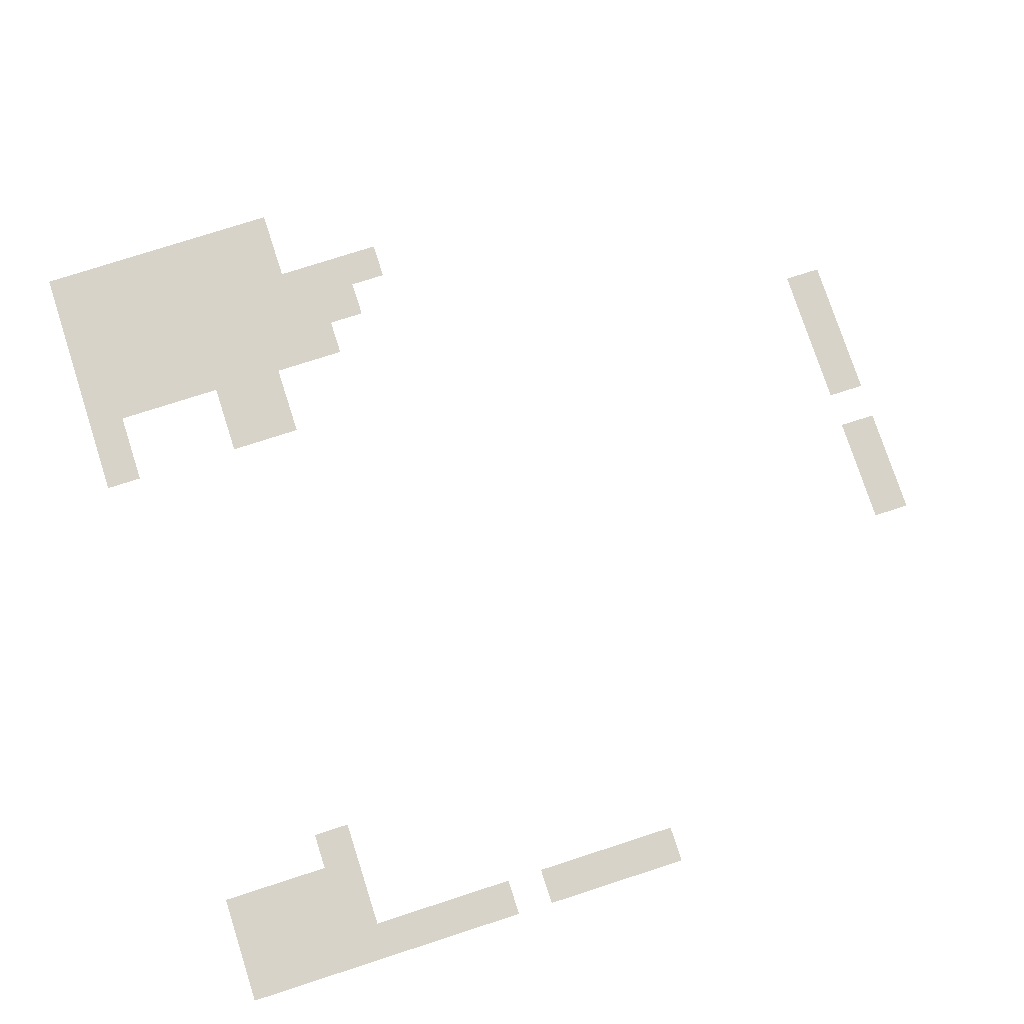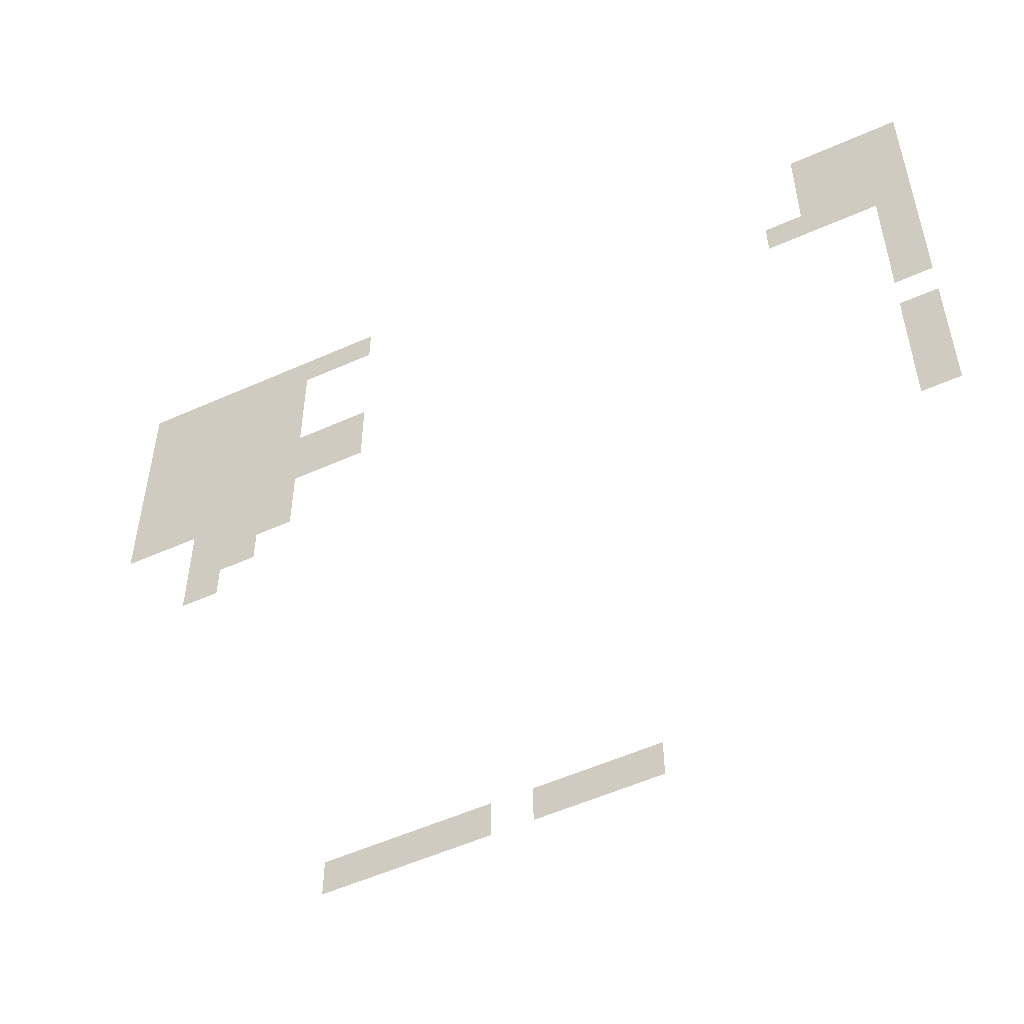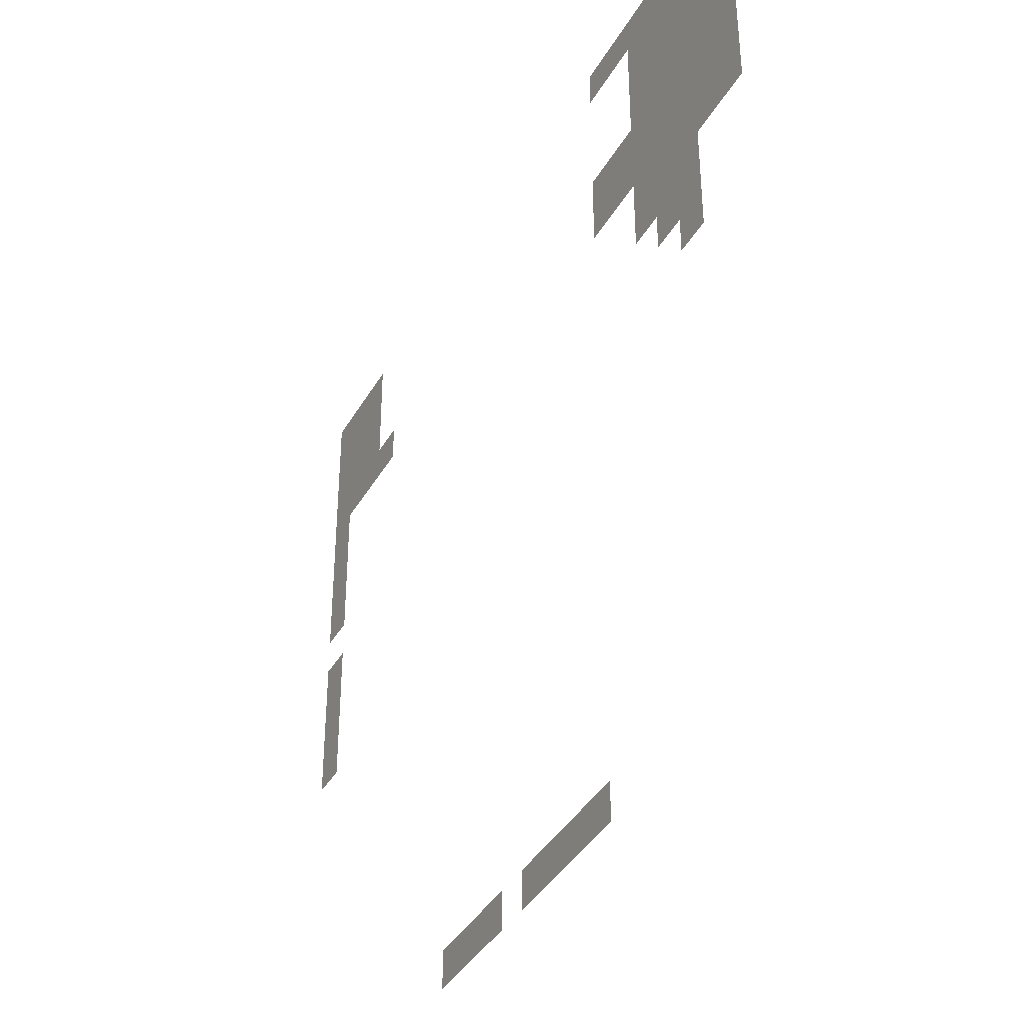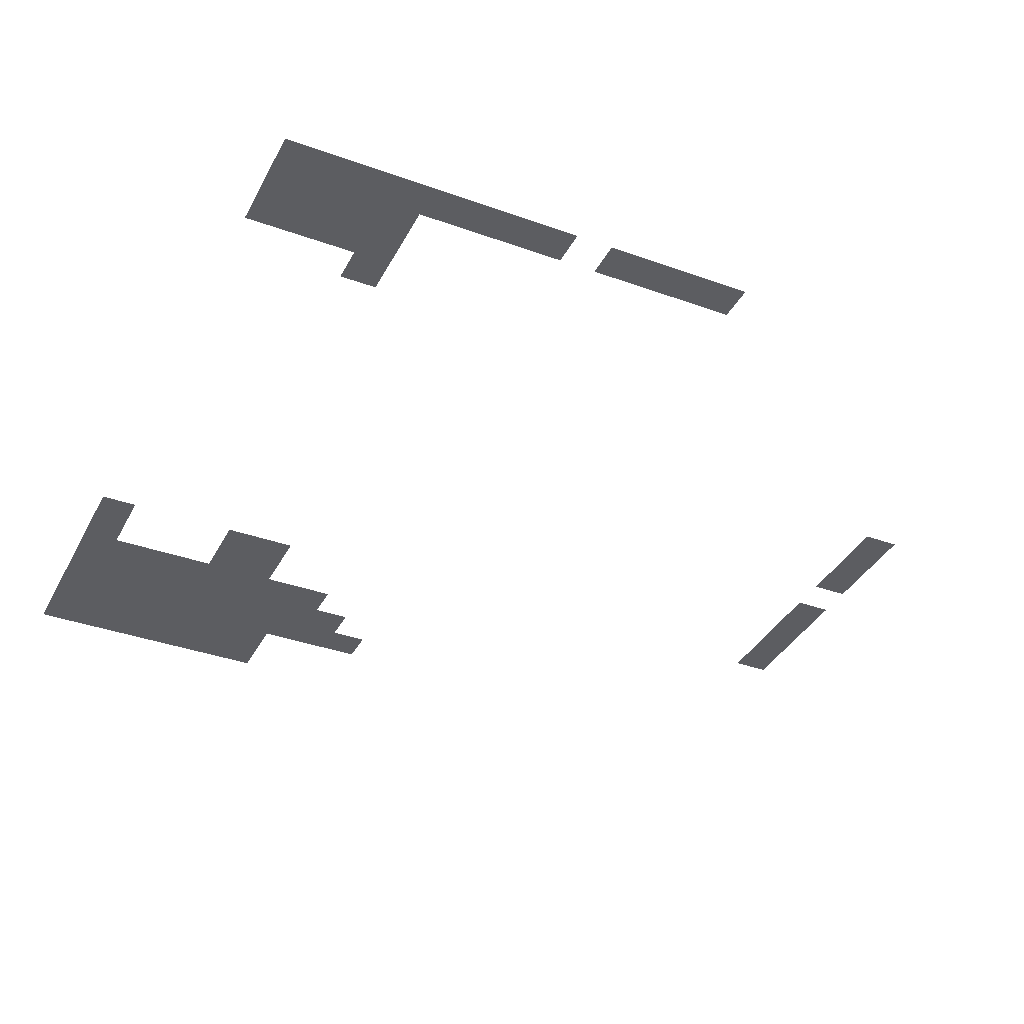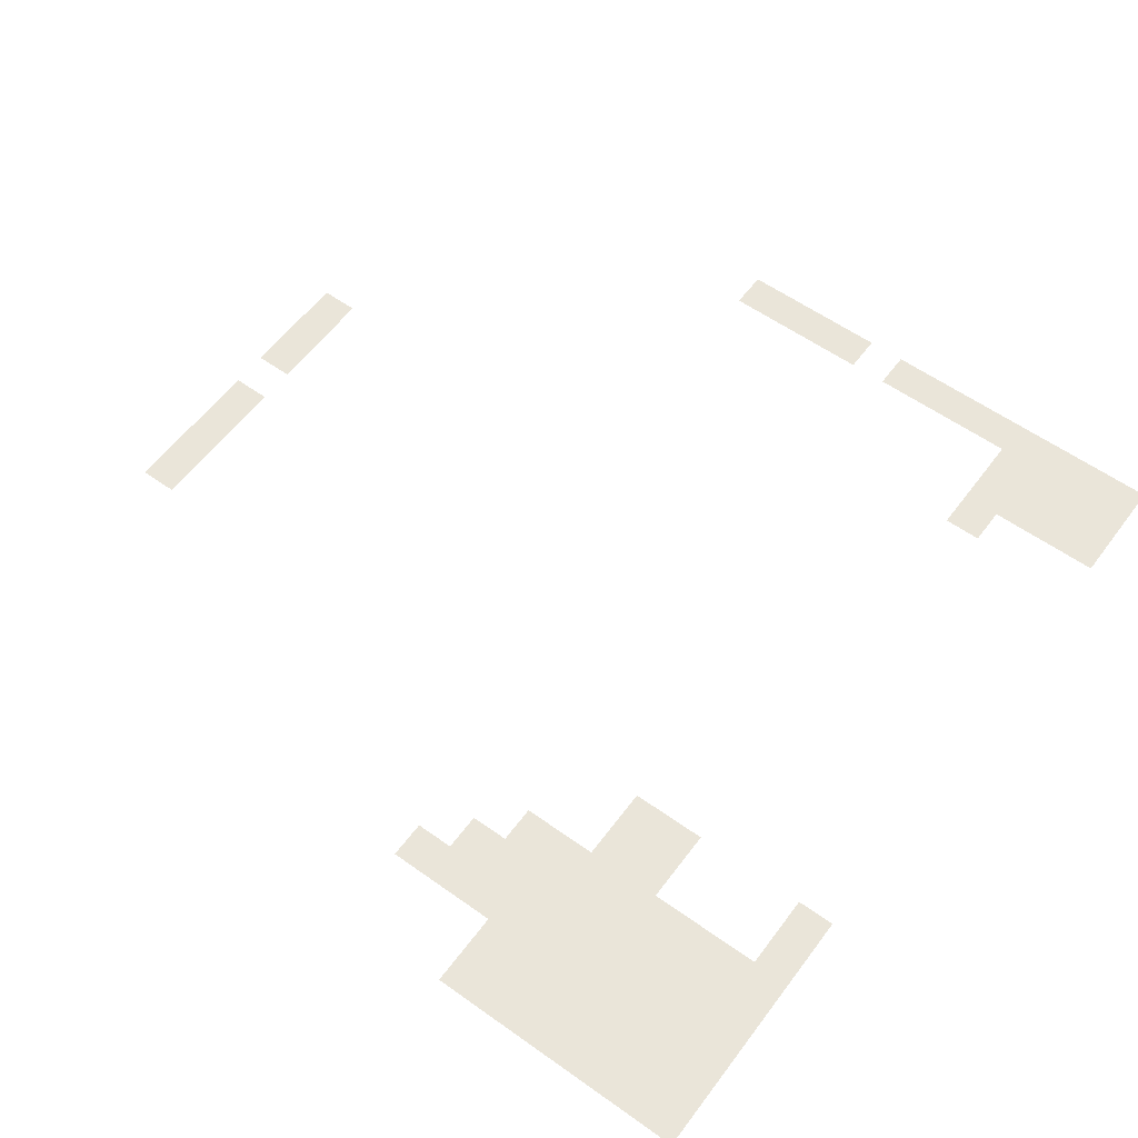
<metadata>
{"format":"obj","ext":"obj","renderer":"f3d","projection":"perspective","resolution":1024,"background":"white","views":[{"elev":76.5,"azim":-107.9,"up":"+Z"},{"elev":-54.8,"azim":-154.7,"up":"+Y"},{"elev":-39.2,"azim":63.0,"up":"+Y"},{"elev":-36.8,"azim":-115.0,"up":"+Z"},{"elev":58.1,"azim":126.4,"up":"+Z"}]}
</metadata>
<code>
v 0 -1 0
v -1 -1 0
v -1 0 0
v 0 0 0
v -1 -1 0
v -2 -1 0
v -2 0 0
v -1 0 0
v -2 -1 0
v -3 -1 0
v -3 0 0
v -2 0 0
v -3 -1 0
v -4 -1 0
v -4 0 0
v -3 0 0
v -4 -1 0
v -5 -1 0
v -5 0 0
v -4 0 0
v -5 -1 0
v -6 -1 0
v -6 0 0
v -5 0 0
v -6 -1 0
v -7 -1 0
v -7 0 0
v -6 0 0
v -20 -1 0
v -21 -1 0
v -21 0 0
v -20 0 0
v -21 -1 0
v -22 -1 0
v -22 0 0
v -21 0 0
v -22 -1 0
v -23 -1 0
v -23 0 0
v -22 0 0
v 0 -2 0
v -1 -2 0
v -1 -1 0
v 0 -1 0
v -1 -2 0
v -2 -2 0
v -2 -1 0
v -1 -1 0
v -2 -2 0
v -3 -2 0
v -3 -1 0
v -2 -1 0
v -3 -2 0
v -4 -2 0
v -4 -1 0
v -3 -1 0
v -4 -2 0
v -5 -2 0
v -5 -1 0
v -4 -1 0
v -20 -2 0
v -21 -2 0
v -21 -1 0
v -20 -1 0
v -21 -2 0
v -22 -2 0
v -22 -1 0
v -21 -1 0
v -22 -2 0
v -23 -2 0
v -23 -1 0
v -22 -1 0
v 0 -3 0
v -1 -3 0
v -1 -2 0
v 0 -2 0
v -1 -3 0
v -2 -3 0
v -2 -2 0
v -1 -2 0
v -2 -3 0
v -3 -3 0
v -3 -2 0
v -2 -2 0
v -3 -3 0
v -4 -3 0
v -4 -2 0
v -3 -2 0
v -4 -3 0
v -5 -3 0
v -5 -2 0
v -4 -2 0
v -20 -3 0
v -21 -3 0
v -21 -2 0
v -20 -2 0
v -21 -3 0
v -22 -3 0
v -22 -2 0
v -21 -2 0
v -22 -3 0
v -23 -3 0
v -23 -2 0
v -22 -2 0
v 0 -4 0
v -1 -4 0
v -1 -3 0
v 0 -3 0
v -1 -4 0
v -2 -4 0
v -2 -3 0
v -1 -3 0
v -2 -4 0
v -3 -4 0
v -3 -3 0
v -2 -3 0
v -3 -4 0
v -4 -4 0
v -4 -3 0
v -3 -3 0
v -4 -4 0
v -5 -4 0
v -5 -3 0
v -4 -3 0
v -19 -4 0
v -20 -4 0
v -20 -3 0
v -19 -3 0
v -20 -4 0
v -21 -4 0
v -21 -3 0
v -20 -3 0
v -21 -4 0
v -22 -4 0
v -22 -3 0
v -21 -3 0
v -22 -4 0
v -23 -4 0
v -23 -3 0
v -22 -3 0
v 0 -5 0
v -1 -5 0
v -1 -4 0
v 0 -4 0
v -1 -5 0
v -2 -5 0
v -2 -4 0
v -1 -4 0
v -2 -5 0
v -3 -5 0
v -3 -4 0
v -2 -4 0
v -3 -5 0
v -4 -5 0
v -4 -4 0
v -3 -4 0
v -4 -5 0
v -5 -5 0
v -5 -4 0
v -4 -4 0
v -5 -5 0
v -6 -5 0
v -6 -4 0
v -5 -4 0
v -6 -5 0
v -7 -5 0
v -7 -4 0
v -6 -4 0
v -22 -5 0
v -23 -5 0
v -23 -4 0
v -22 -4 0
v 0 -6 0
v -1 -6 0
v -1 -5 0
v 0 -5 0
v -1 -6 0
v -2 -6 0
v -2 -5 0
v -1 -5 0
v -2 -6 0
v -3 -6 0
v -3 -5 0
v -2 -5 0
v -3 -6 0
v -4 -6 0
v -4 -5 0
v -3 -5 0
v -4 -6 0
v -5 -6 0
v -5 -5 0
v -4 -5 0
v -5 -6 0
v -6 -6 0
v -6 -5 0
v -5 -5 0
v -6 -6 0
v -7 -6 0
v -7 -5 0
v -6 -5 0
v -22 -6 0
v -23 -6 0
v -23 -5 0
v -22 -5 0
v 0 -7 0
v -1 -7 0
v -1 -6 0
v 0 -6 0
v -1 -7 0
v -2 -7 0
v -2 -6 0
v -1 -6 0
v -2 -7 0
v -3 -7 0
v -3 -6 0
v -2 -6 0
v -3 -7 0
v -4 -7 0
v -4 -6 0
v -3 -6 0
v -4 -7 0
v -5 -7 0
v -5 -6 0
v -4 -6 0
v -22 -7 0
v -23 -7 0
v -23 -6 0
v -22 -6 0
v -2 -8 0
v -3 -8 0
v -3 -7 0
v -2 -7 0
v -3 -8 0
v -4 -8 0
v -4 -7 0
v -3 -7 0
v -4 -8 0
v -5 -8 0
v -5 -7 0
v -4 -7 0
v -22 -8 0
v -23 -8 0
v -23 -7 0
v -22 -7 0
v -2 -9 0
v -3 -9 0
v -3 -8 0
v -2 -8 0
v -3 -9 0
v -4 -9 0
v -4 -8 0
v -3 -8 0
v -2 -10 0
v -3 -10 0
v -3 -9 0
v -2 -9 0
v -22 -10 0
v -23 -10 0
v -23 -9 0
v -22 -9 0
v -22 -11 0
v -23 -11 0
v -23 -10 0
v -22 -10 0
v -22 -12 0
v -23 -12 0
v -23 -11 0
v -22 -11 0
v -22 -13 0
v -23 -13 0
v -23 -12 0
v -22 -12 0
v -7 -23 0
v -8 -23 0
v -8 -22 0
v -7 -22 0
v -8 -23 0
v -9 -23 0
v -9 -22 0
v -8 -22 0
v -9 -23 0
v -10 -23 0
v -10 -22 0
v -9 -22 0
v -10 -23 0
v -11 -23 0
v -11 -22 0
v -10 -22 0
v -12 -23 0
v -13 -23 0
v -13 -22 0
v -12 -22 0
v -13 -23 0
v -14 -23 0
v -14 -22 0
v -13 -22 0
v -14 -23 0
v -15 -23 0
v -15 -22 0
v -14 -22 0
g mapas_9_mesh_0002
f 1 2 3 4
f 5 6 7 8
f 9 10 11 12
f 13 14 15 16
f 17 18 19 20
f 21 22 23 24
f 25 26 27 28
f 29 30 31 32
f 33 34 35 36
f 37 38 39 40
f 41 42 43 44
f 45 46 47 48
f 49 50 51 52
f 53 54 55 56
f 57 58 59 60
f 61 62 63 64
f 65 66 67 68
f 69 70 71 72
f 73 74 75 76
f 77 78 79 80
f 81 82 83 84
f 85 86 87 88
f 89 90 91 92
f 93 94 95 96
f 97 98 99 100
f 101 102 103 104
f 105 106 107 108
f 109 110 111 112
f 113 114 115 116
f 117 118 119 120
f 121 122 123 124
f 125 126 127 128
f 129 130 131 132
f 133 134 135 136
f 137 138 139 140
f 141 142 143 144
f 145 146 147 148
f 149 150 151 152
f 153 154 155 156
f 157 158 159 160
f 161 162 163 164
f 165 166 167 168
f 169 170 171 172
f 173 174 175 176
f 177 178 179 180
f 181 182 183 184
f 185 186 187 188
f 189 190 191 192
f 193 194 195 196
f 197 198 199 200
f 201 202 203 204
f 205 206 207 208
f 209 210 211 212
f 213 214 215 216
f 217 218 219 220
f 221 222 223 224
f 225 226 227 228
f 229 230 231 232
f 233 234 235 236
f 237 238 239 240
f 241 242 243 244
f 245 246 247 248
f 249 250 251 252
f 253 254 255 256
f 257 258 259 260
f 261 262 263 264
f 265 266 267 268
f 269 270 271 272
f 273 274 275 276
f 277 278 279 280
f 281 282 283 284
f 285 286 287 288
f 289 290 291 292
f 293 294 295 296
f 297 298 299 300

</code>
